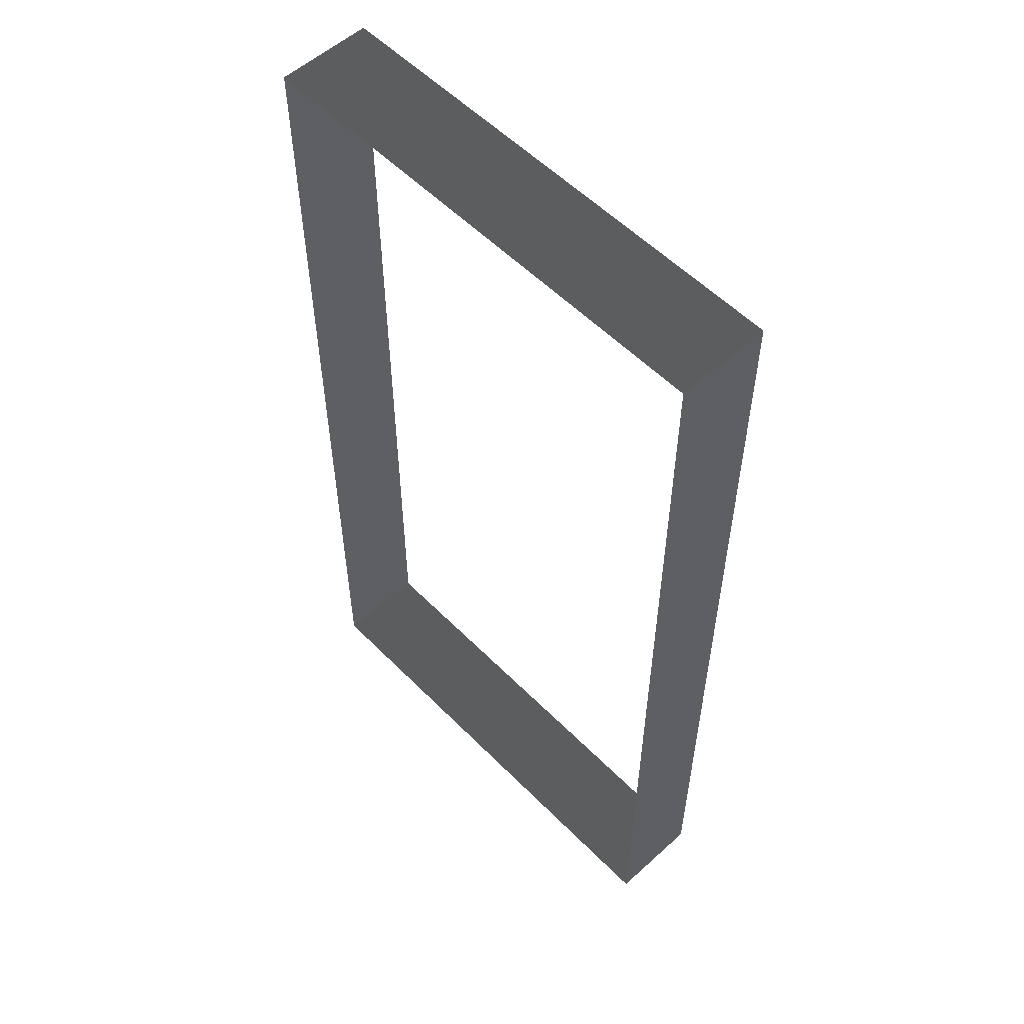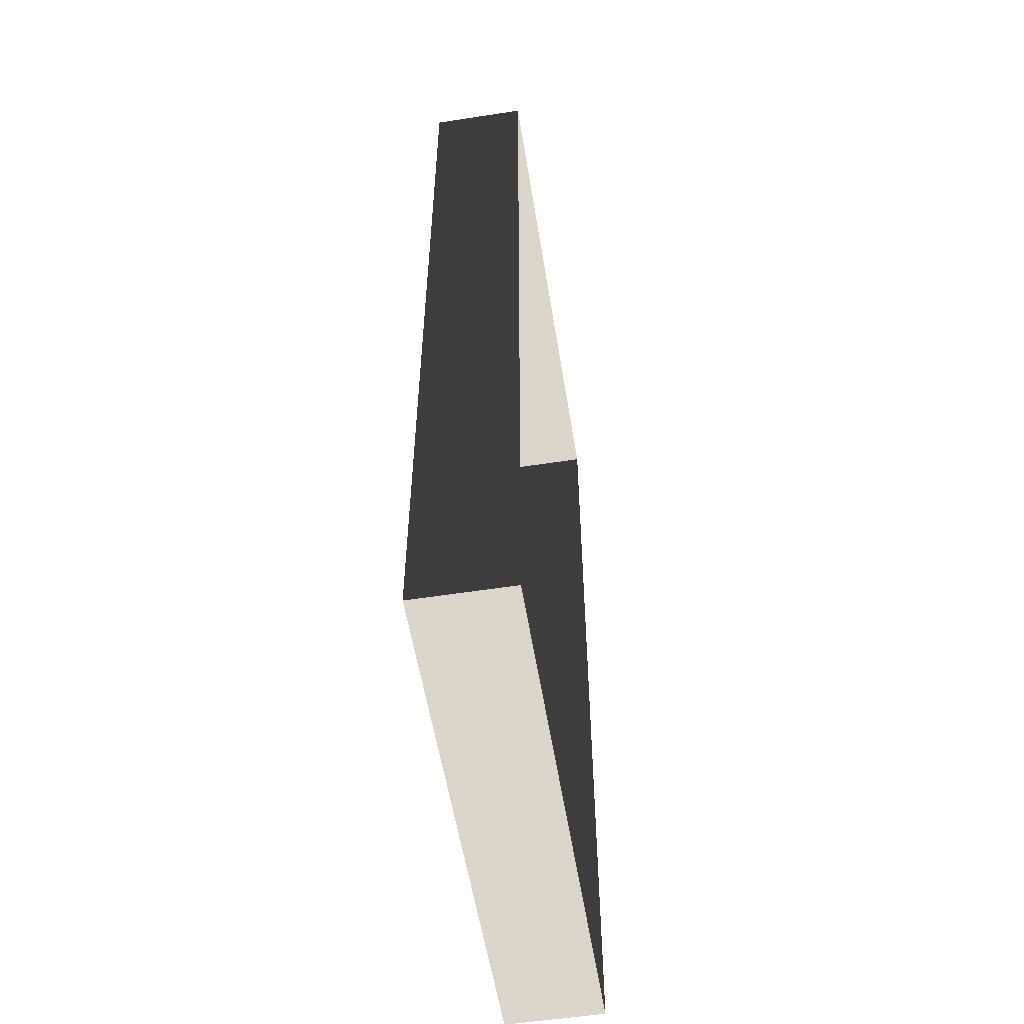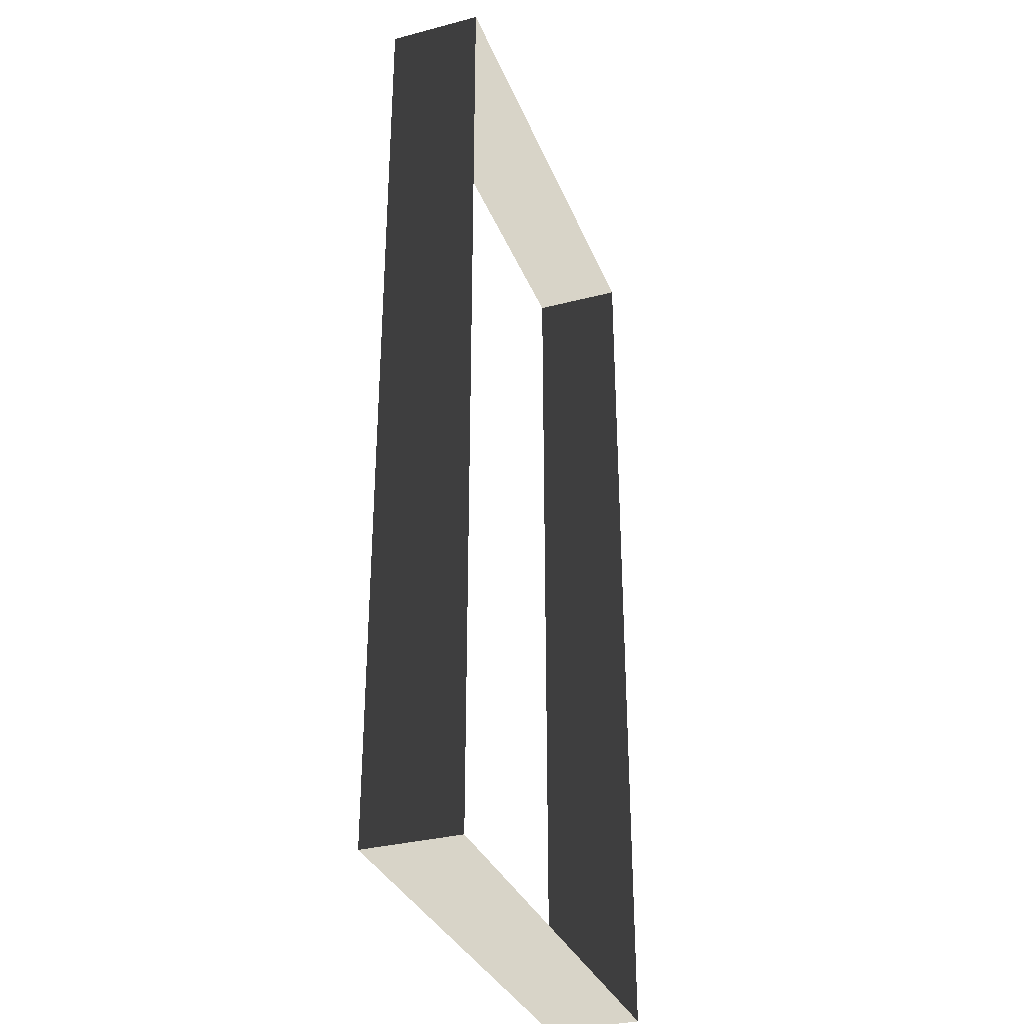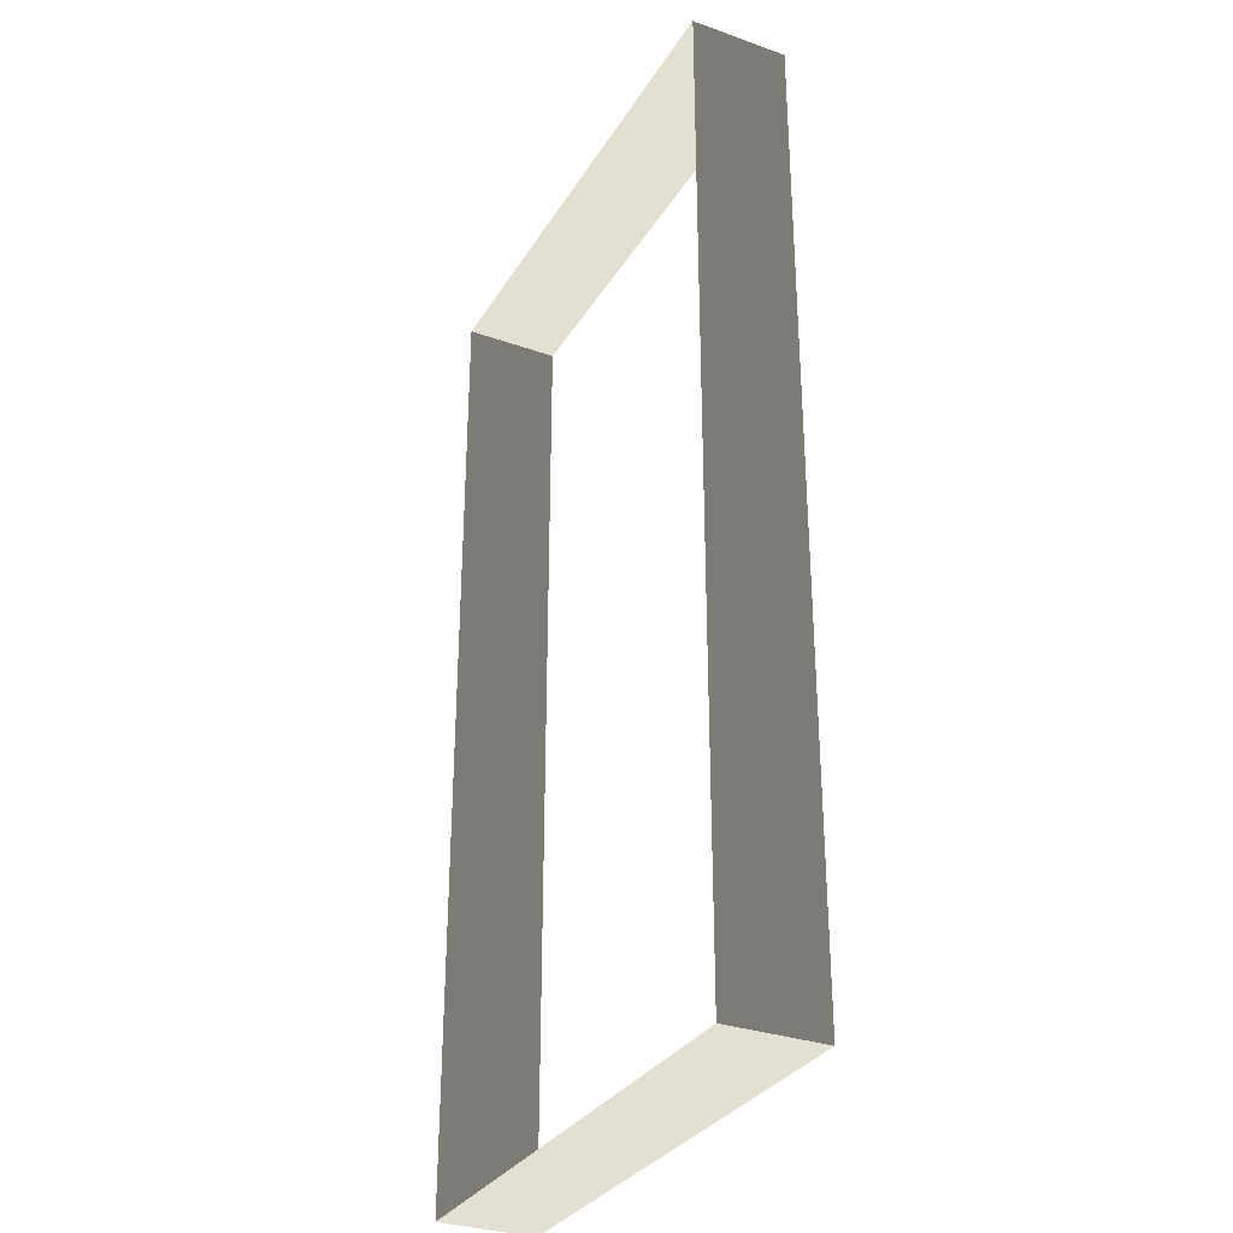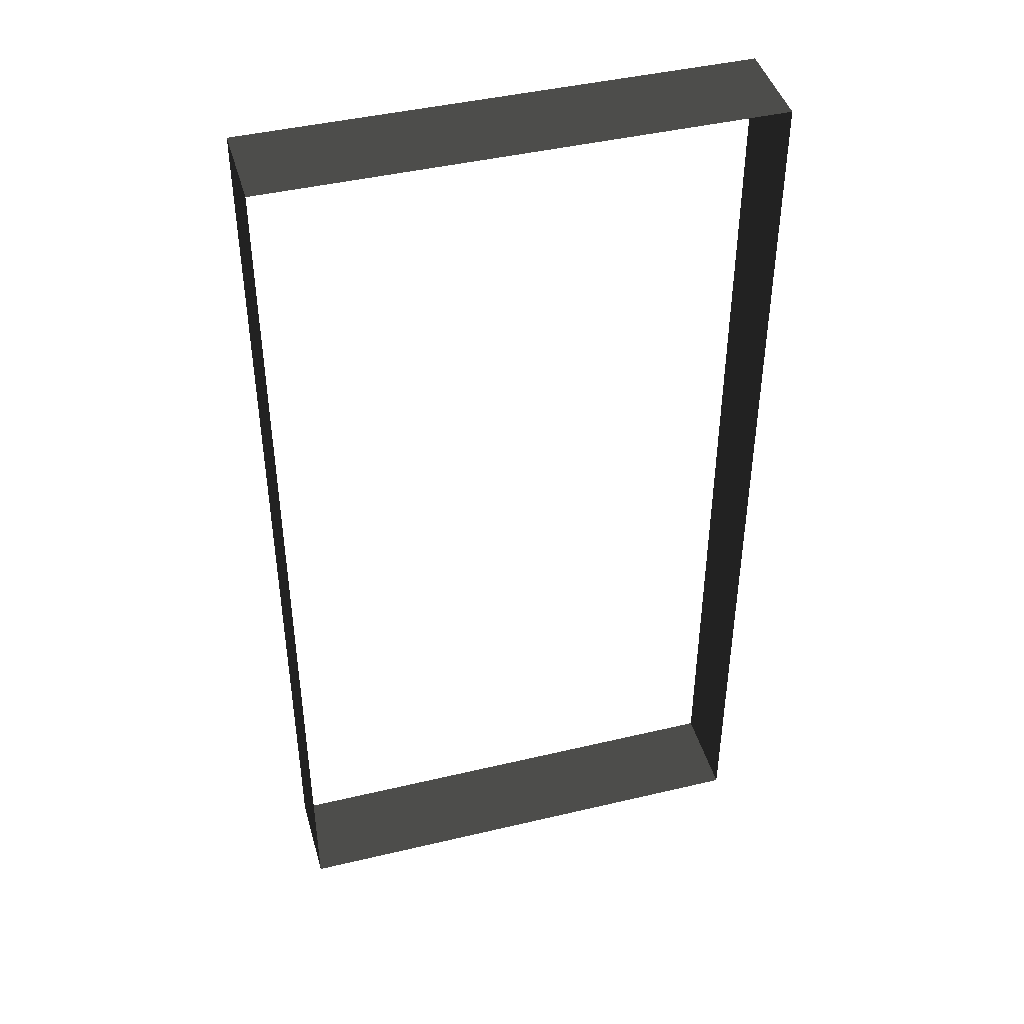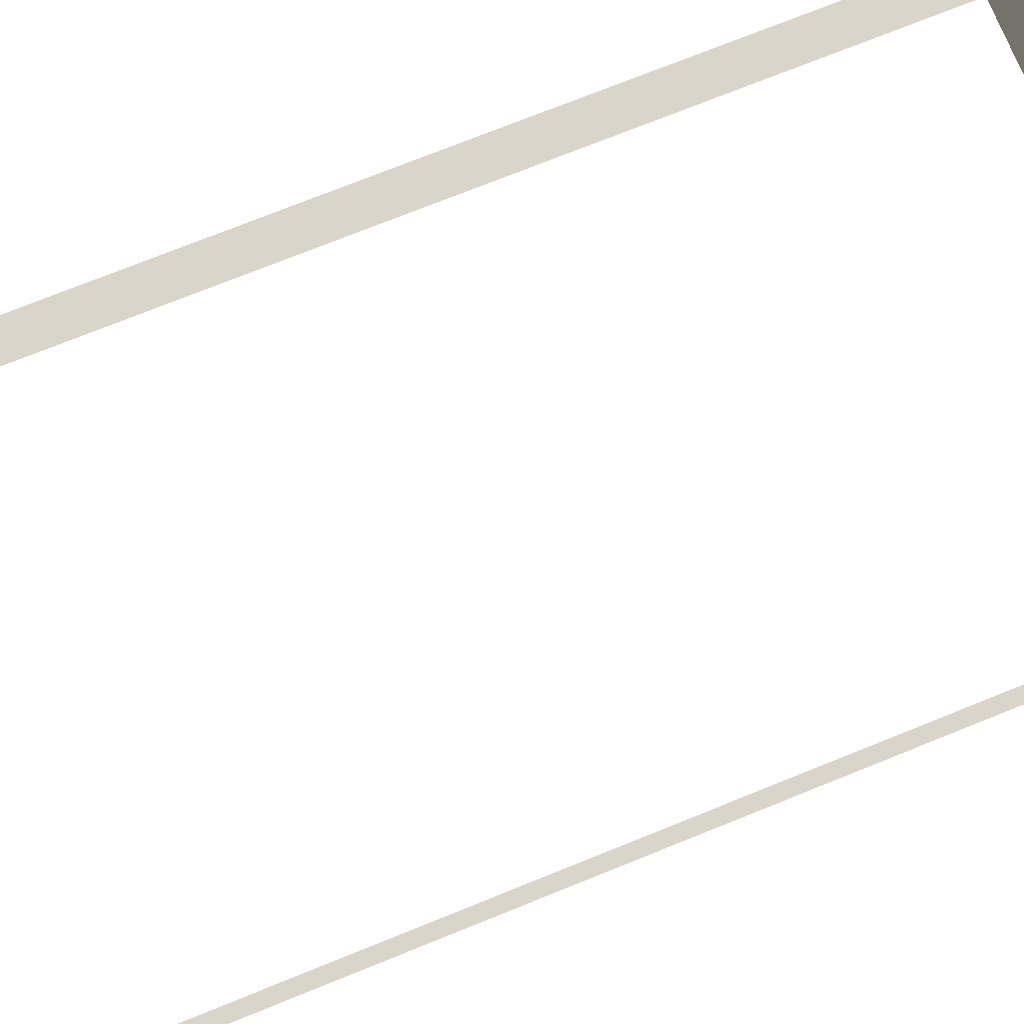
<metadata>
{"format":"obj","ext":"obj","renderer":"f3d","projection":"perspective","resolution":1024,"background":"white","views":[{"elev":55.6,"azim":46.5,"up":"+Y"},{"elev":-56.0,"azim":-80.8,"up":"+Y"},{"elev":-33.0,"azim":-70.3,"up":"+Y"},{"elev":-31.6,"azim":-116.5,"up":"+Y"},{"elev":43.7,"azim":-15.6,"up":"+Y"},{"elev":74.6,"azim":68.1,"up":"+Z"}]}
</metadata>
<code>
v -13.29 -26.04 -10.6
v -13.29 -26.04 -15.67
v -13.29 25.06 -15.67
v -13.29 25.06 -10.6
v 13.29 25.06 -10.6
v 13.29 25.06 -15.67
v 13.29 -26.04 -15.67
v 13.29 -26.04 -10.6
v -13.29 25.06 -10.6
v -13.29 25.06 -15.67
v 13.29 25.06 -15.67
v 13.29 25.06 -10.6
v 13.29 -26.04 -10.6
v 13.29 -26.04 -15.67
v -13.29 -26.04 -15.67
v -13.29 -26.04 -10.6
g Building_t8.007_37720_143
f 1 3 2
f 1 4 3
f 5 7 6
f 5 8 7
f 9 11 10
f 9 12 11
f 13 15 14
f 13 16 15

</code>
